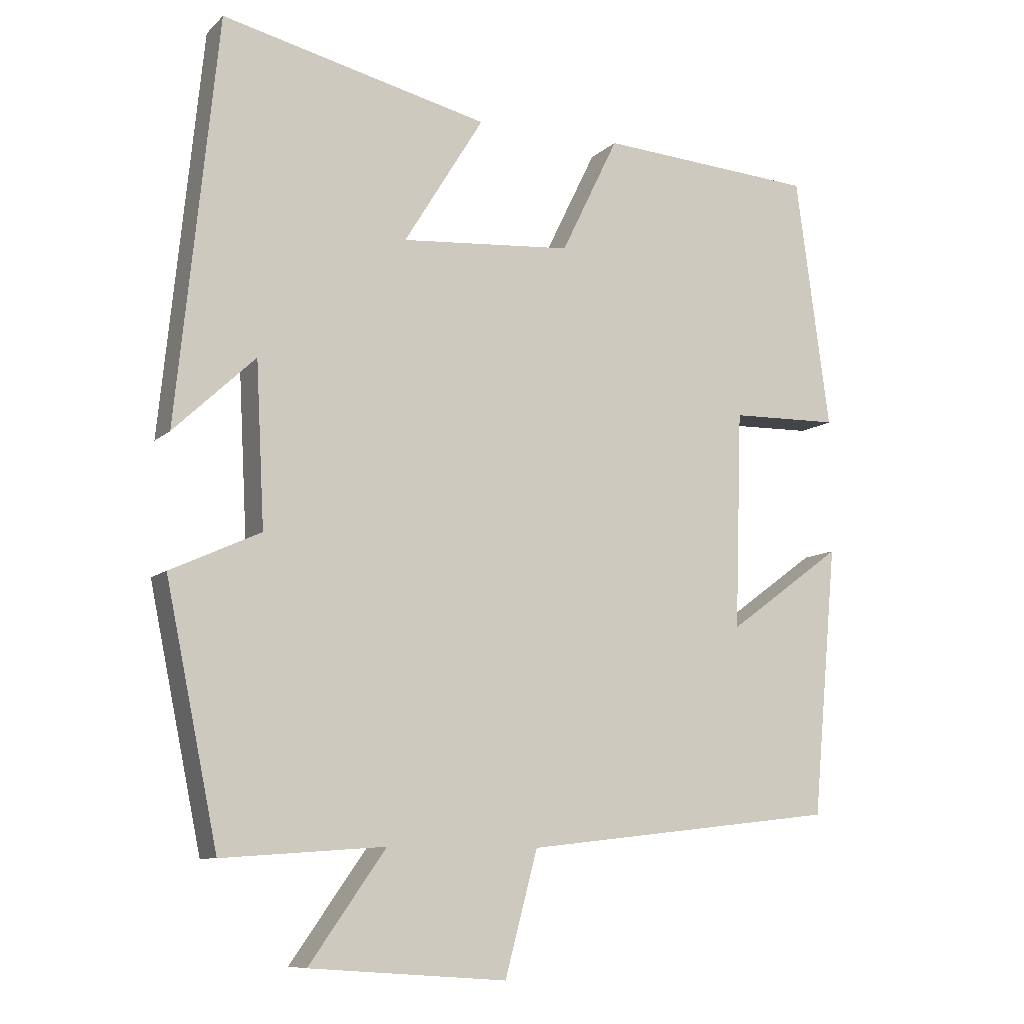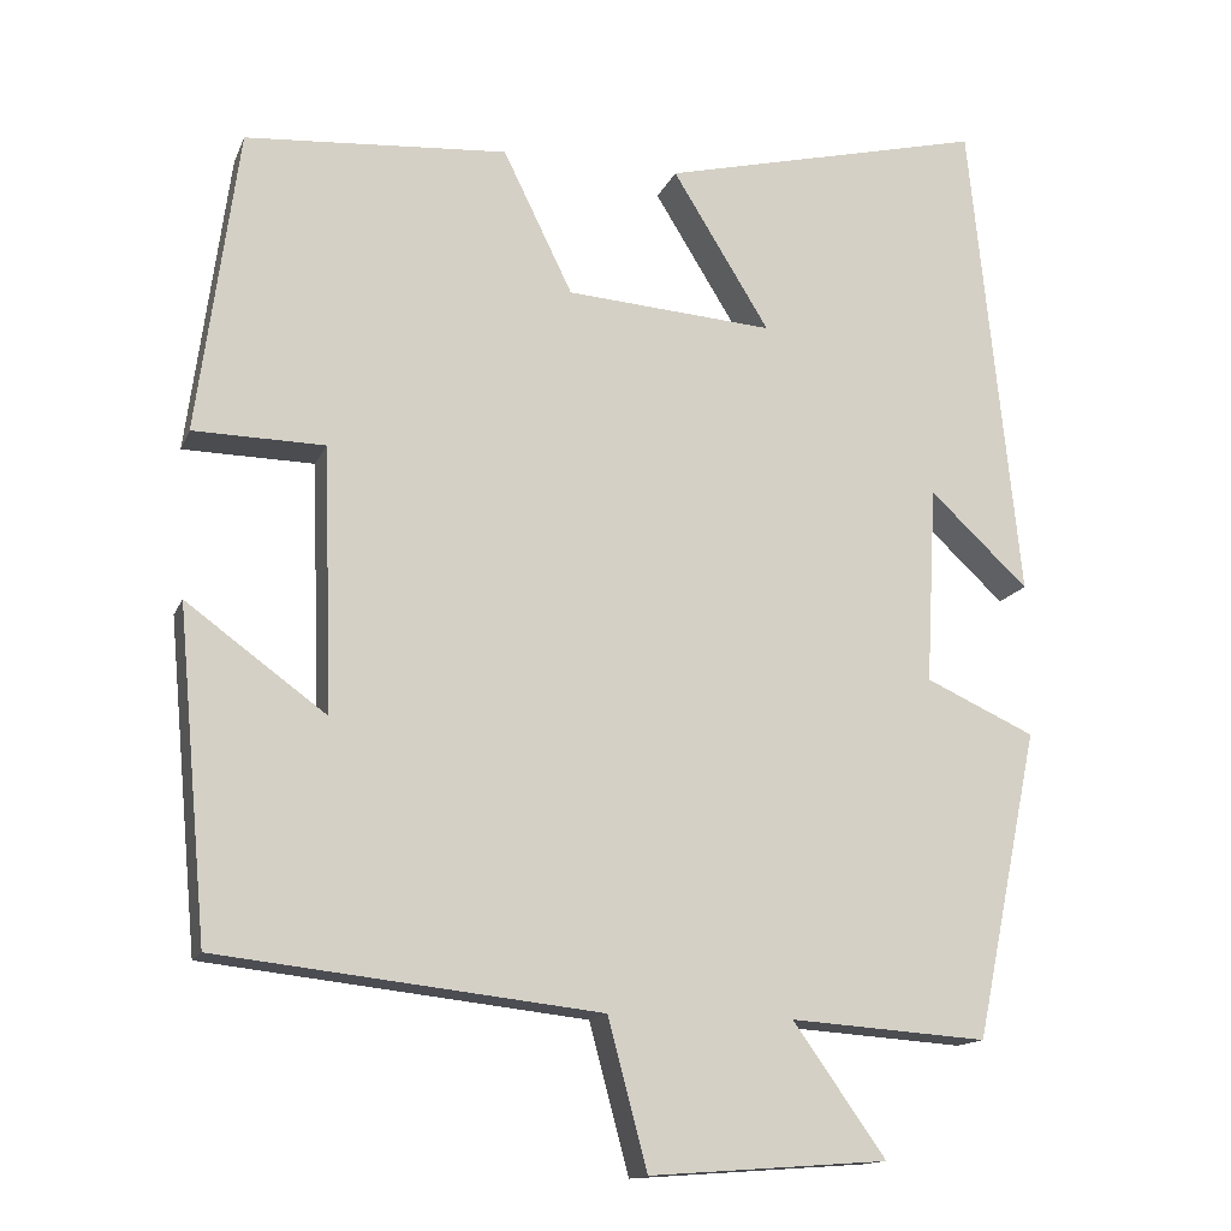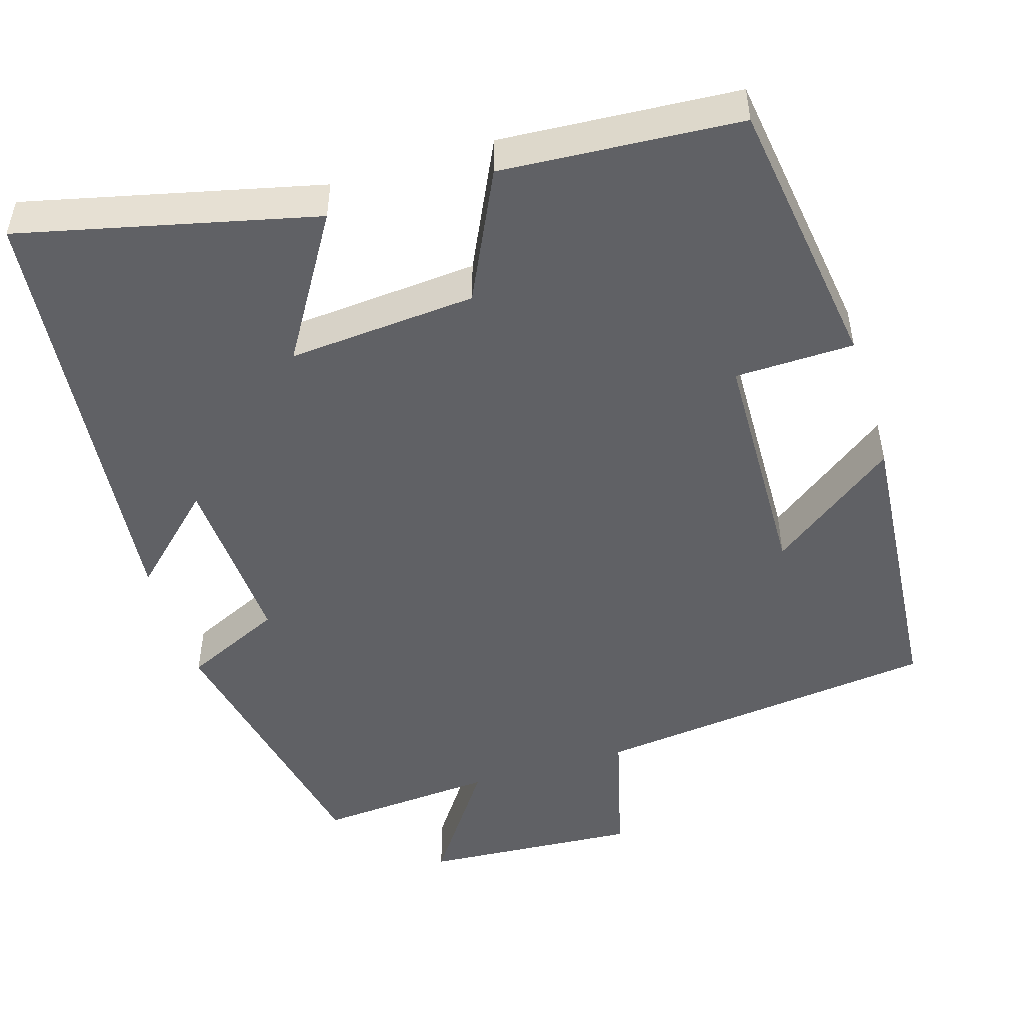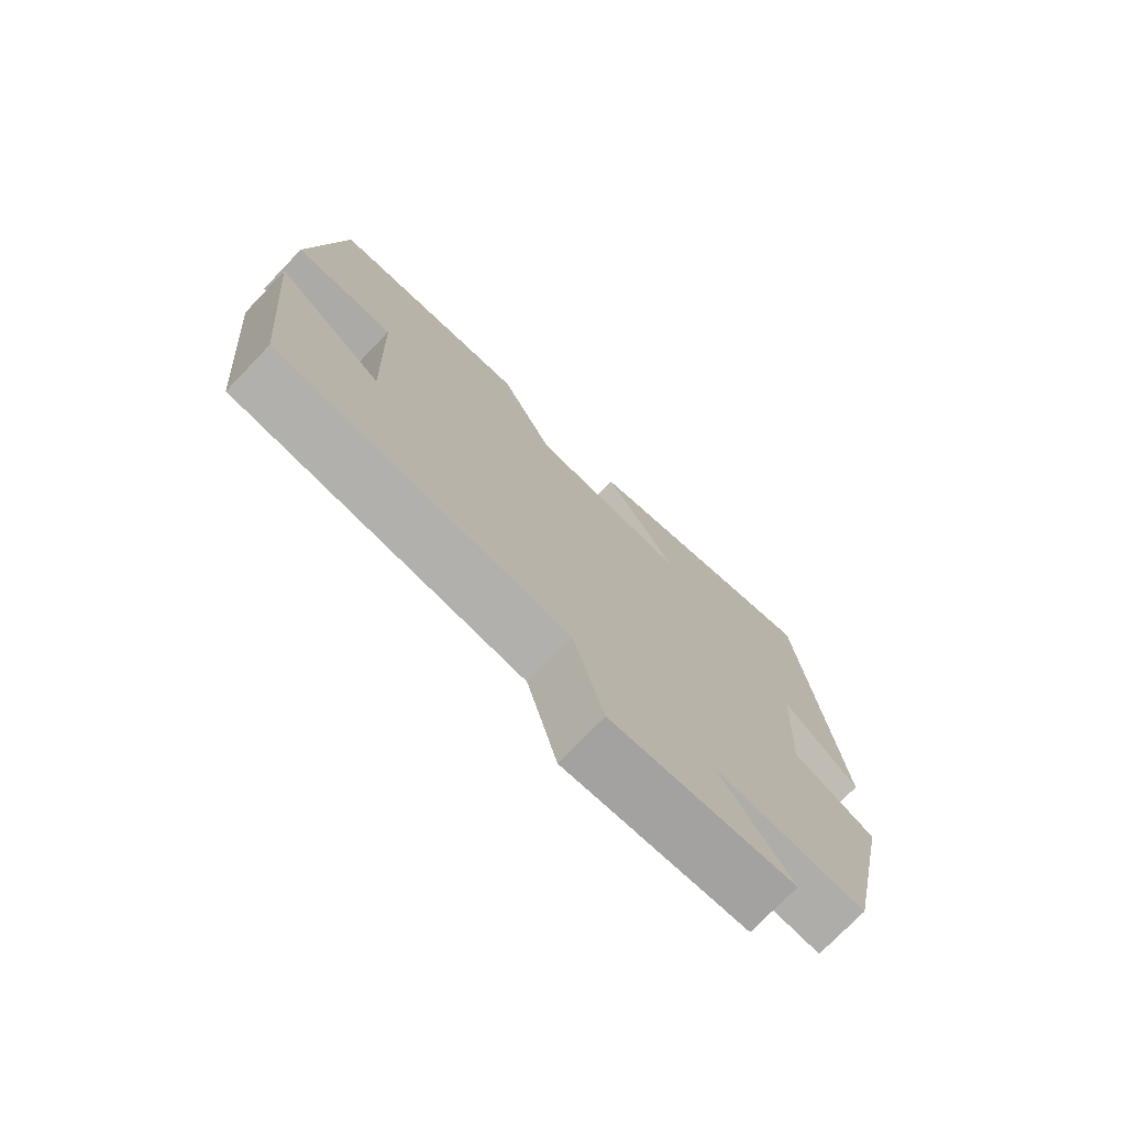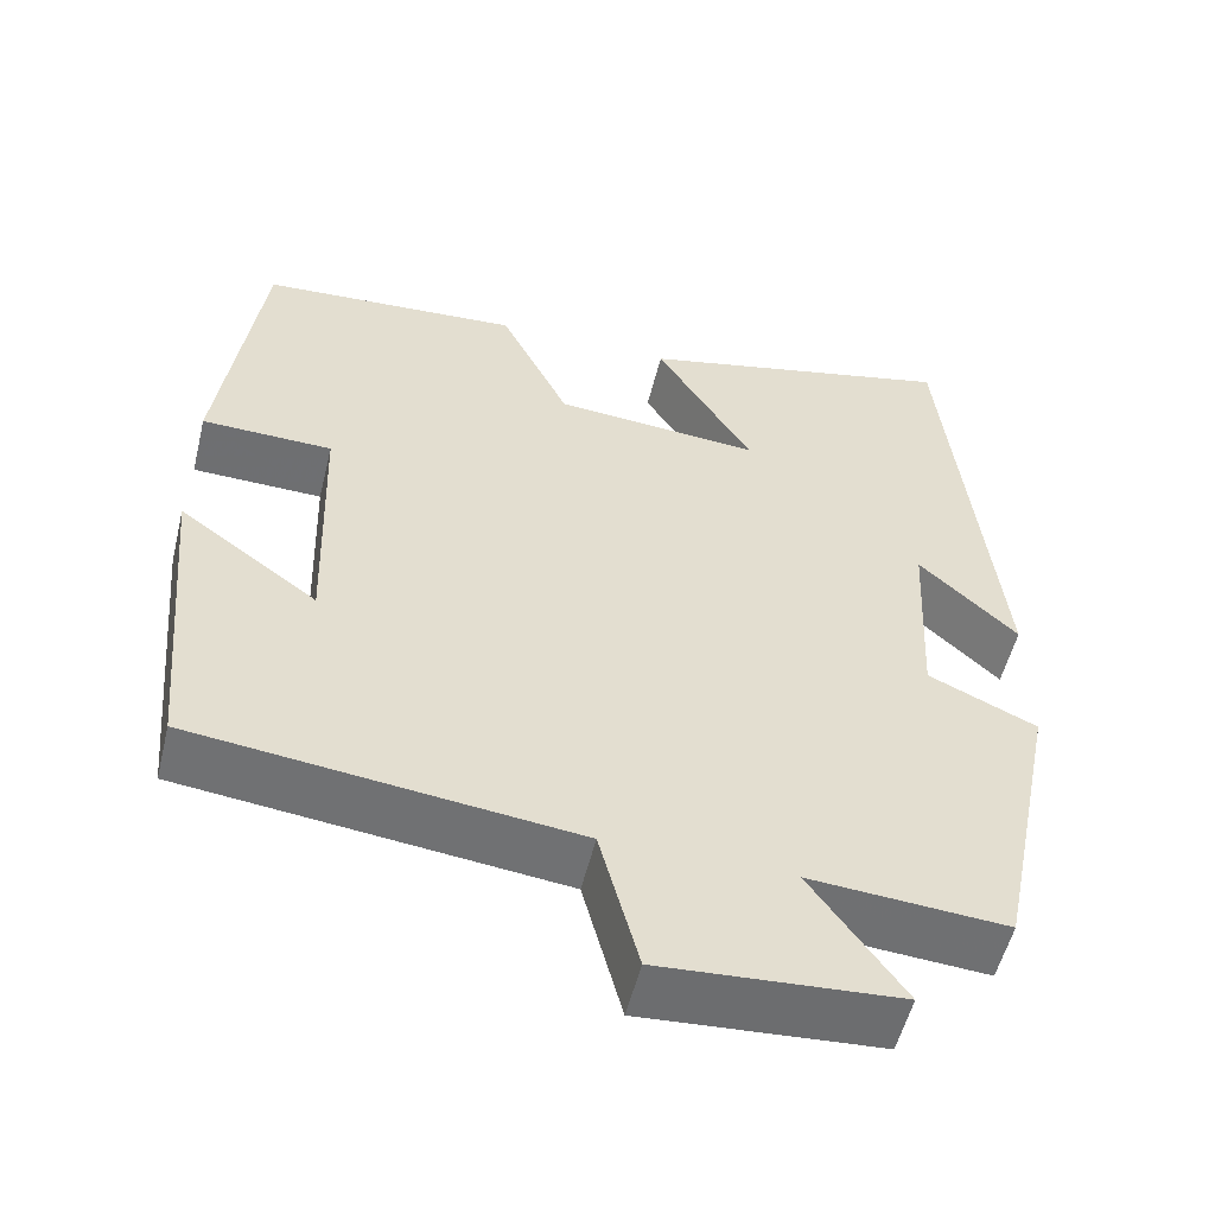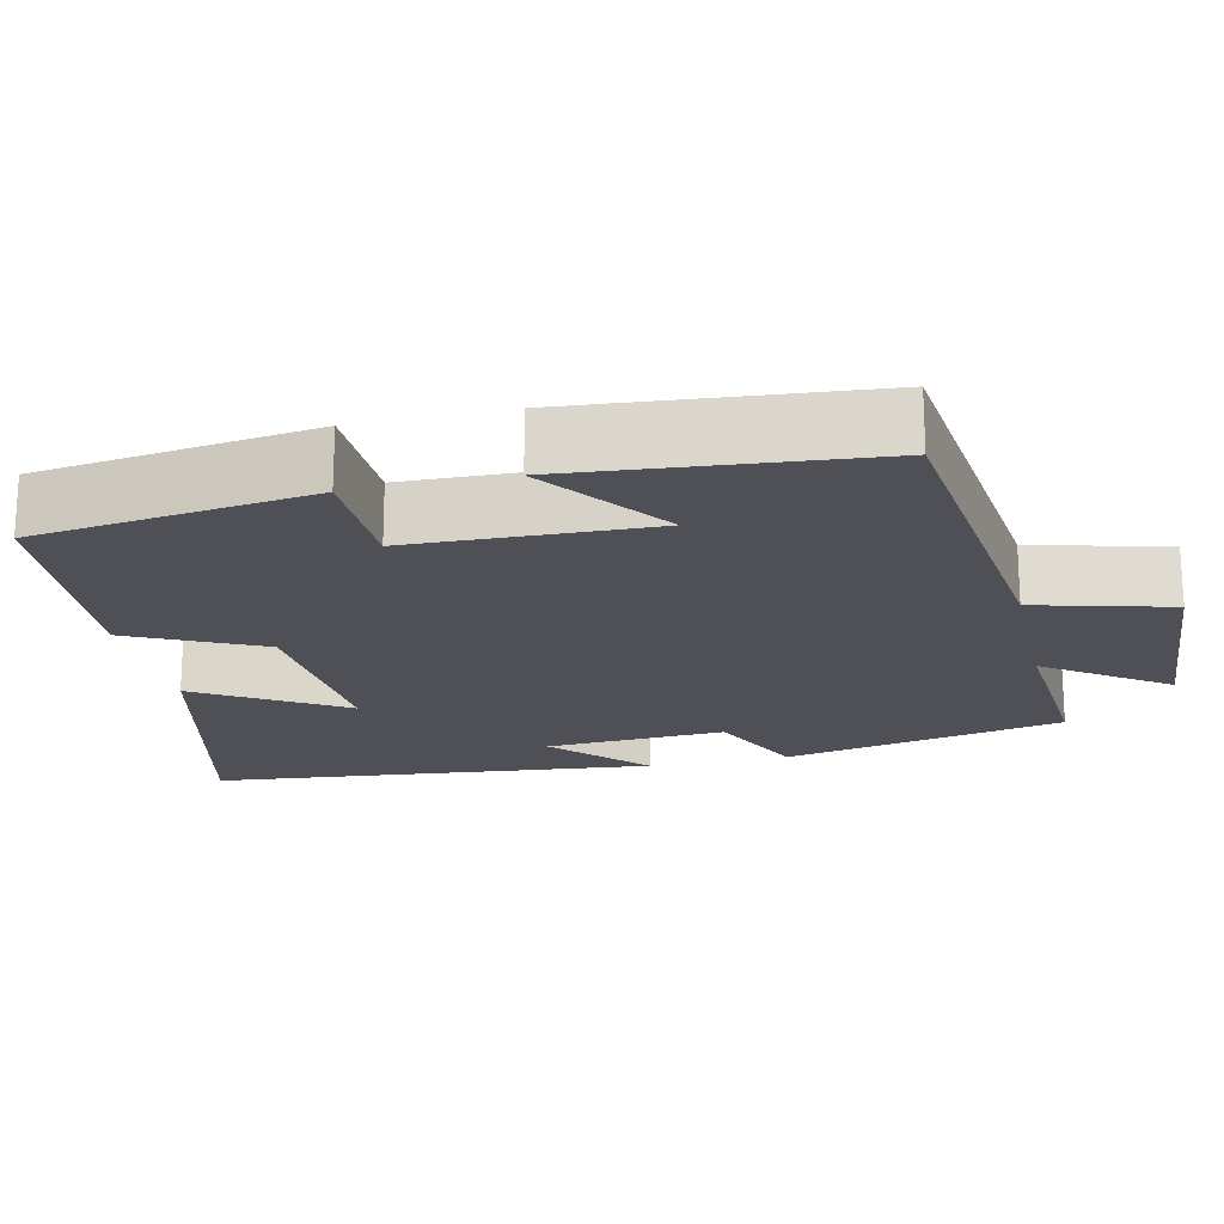
<metadata>
{"format":"obj","ext":"obj","renderer":"f3d","projection":"perspective","resolution":1024,"background":"white","views":[{"elev":-9.4,"azim":-25.4,"up":"+Z"},{"elev":-14.5,"azim":163.1,"up":"+Z"},{"elev":-49.4,"azim":17.3,"up":"+Y"},{"elev":-75.2,"azim":136.1,"up":"+Z"},{"elev":-54.5,"azim":166.2,"up":"+Z"},{"elev":-19.4,"azim":102.9,"up":"+Y"}]}
</metadata>
<code>
v 0.465 0.07 -0.45
v 0.02 0.07 -0.5
v -0.026 0.07 -0.673
v -0.304 0.07 -0.653
v -0.196 0.07 -0.5
v -0.426 0.07 -0.516
v -0.5 0.07 -0.157
v -0.373 0.07 -0.099
v -0.385 0.07 0.131
v -0.5 0.07 0.023
v -0.442 0.07 0.591
v -0.064 0.07 0.5
v -0.177 0.07 0.316
v 0.065 0.07 0.334
v 0.146 0.07 0.5
v 0.452 0.07 0.478
v 0.5 0.07 0.123
v 0.347 0.07 0.12
v 0.337 0.07 -0.188
v 0.5 0.07 -0.069
v 0.465 0 -0.45
v 0.02 0 -0.5
v -0.026 0 -0.673
v -0.304 0 -0.653
v -0.196 0 -0.5
v -0.426 0 -0.516
v -0.5 0 -0.157
v -0.373 0 -0.099
v -0.385 0 0.131
v -0.5 0 0.023
v -0.442 0 0.591
v -0.064 0 0.5
v -0.177 0 0.316
v 0.065 0 0.334
v 0.146 0 0.5
v 0.452 0 0.478
v 0.5 0 0.123
v 0.347 0 0.12
v 0.337 0 -0.188
v 0.5 0 -0.069
f 19 20 1 2
f 18 19 2
f 16 17 18
f 15 16 18
f 14 15 18
f 13 14 18 2
f 11 12 13
f 9 10 11
f 13 2 3
f 11 13 3
f 9 11 3
f 5 6 7 8
f 5 8 9 3
f 3 4 5
f 22 21 40 39
f 22 39 38
f 38 37 36
f 38 36 35
f 38 35 34
f 22 38 34 33
f 33 32 31
f 31 30 29
f 23 22 33
f 23 33 31
f 23 31 29
f 28 27 26 25
f 23 29 28 25
f 25 24 23
f 1 21 22 2
f 2 22 23 3
f 3 23 24 4
f 4 24 25 5
f 5 25 26 6
f 6 26 27 7
f 7 27 28 8
f 8 28 29 9
f 9 29 30 10
f 10 30 31 11
f 11 31 32 12
f 12 32 33 13
f 13 33 34 14
f 14 34 35 15
f 15 35 36 16
f 16 36 37 17
f 17 37 38 18
f 18 38 39 19
f 19 39 40 20
f 20 40 21 1

</code>
